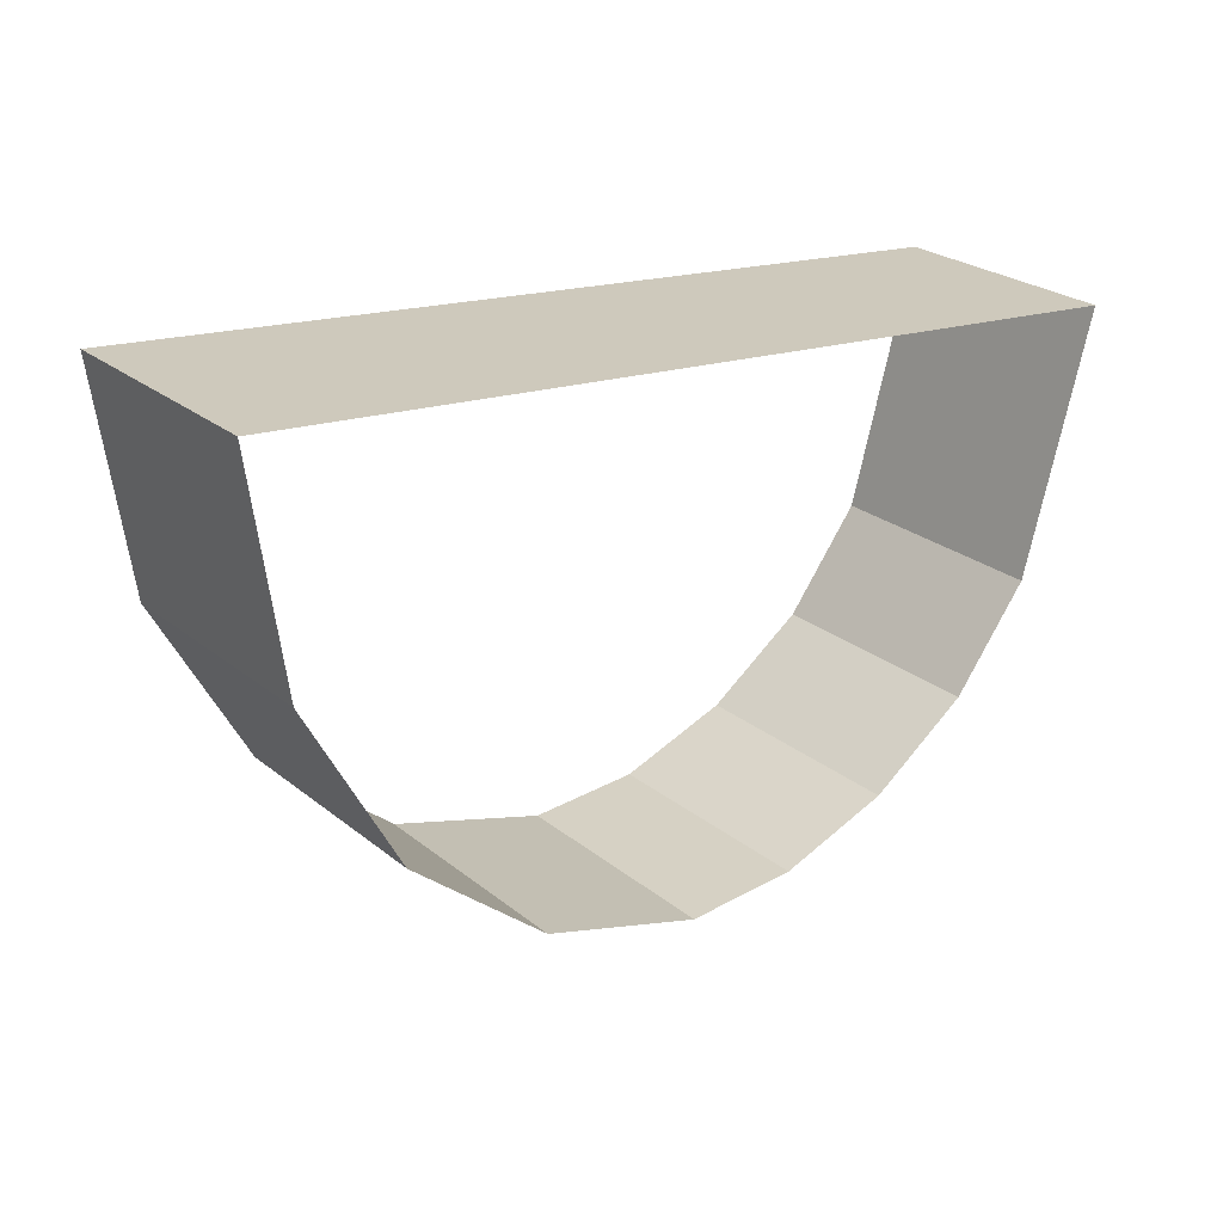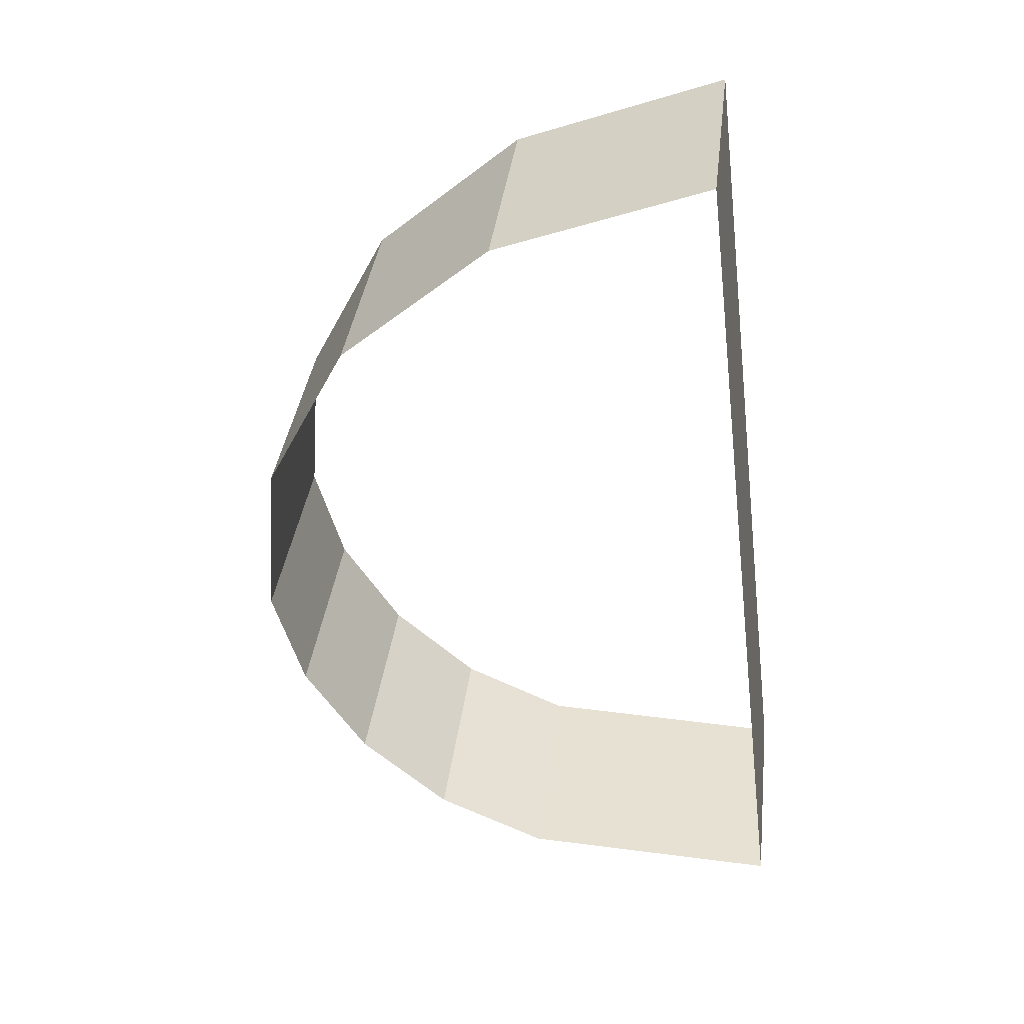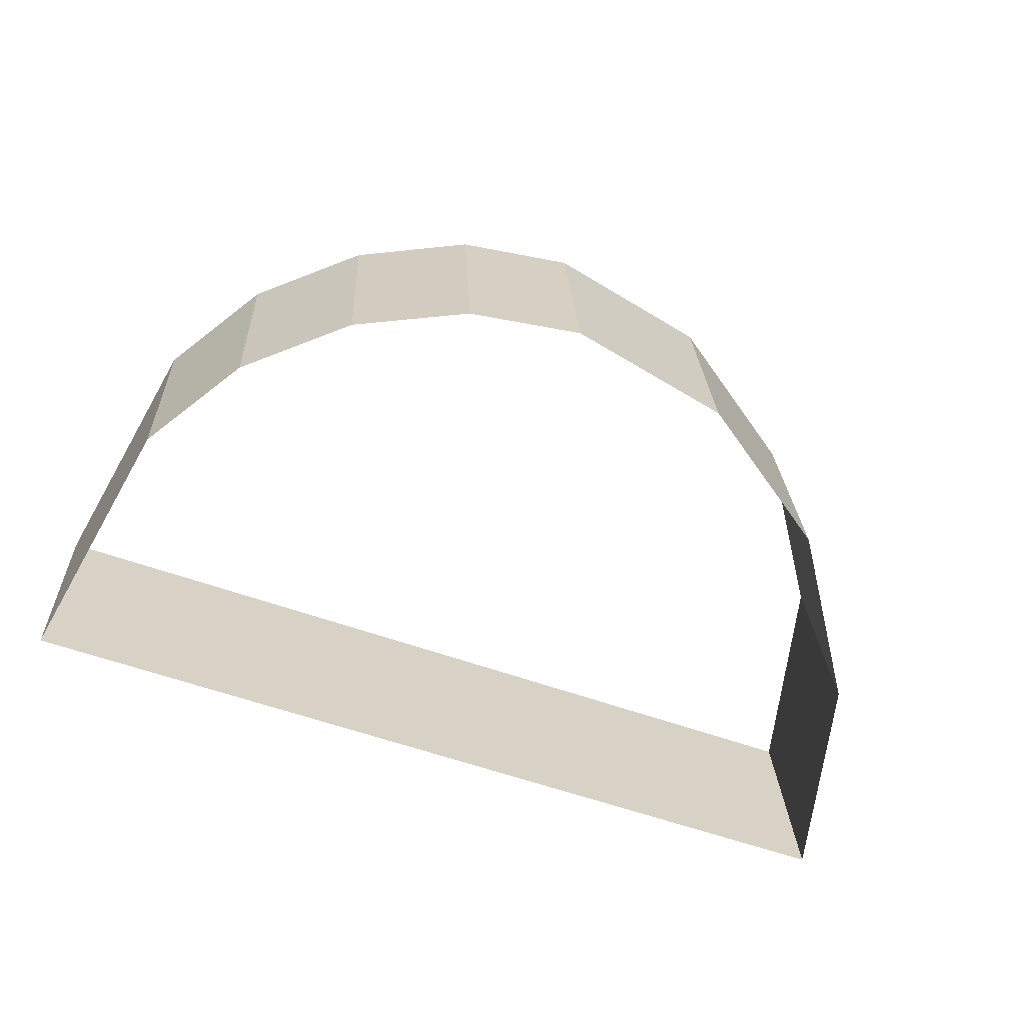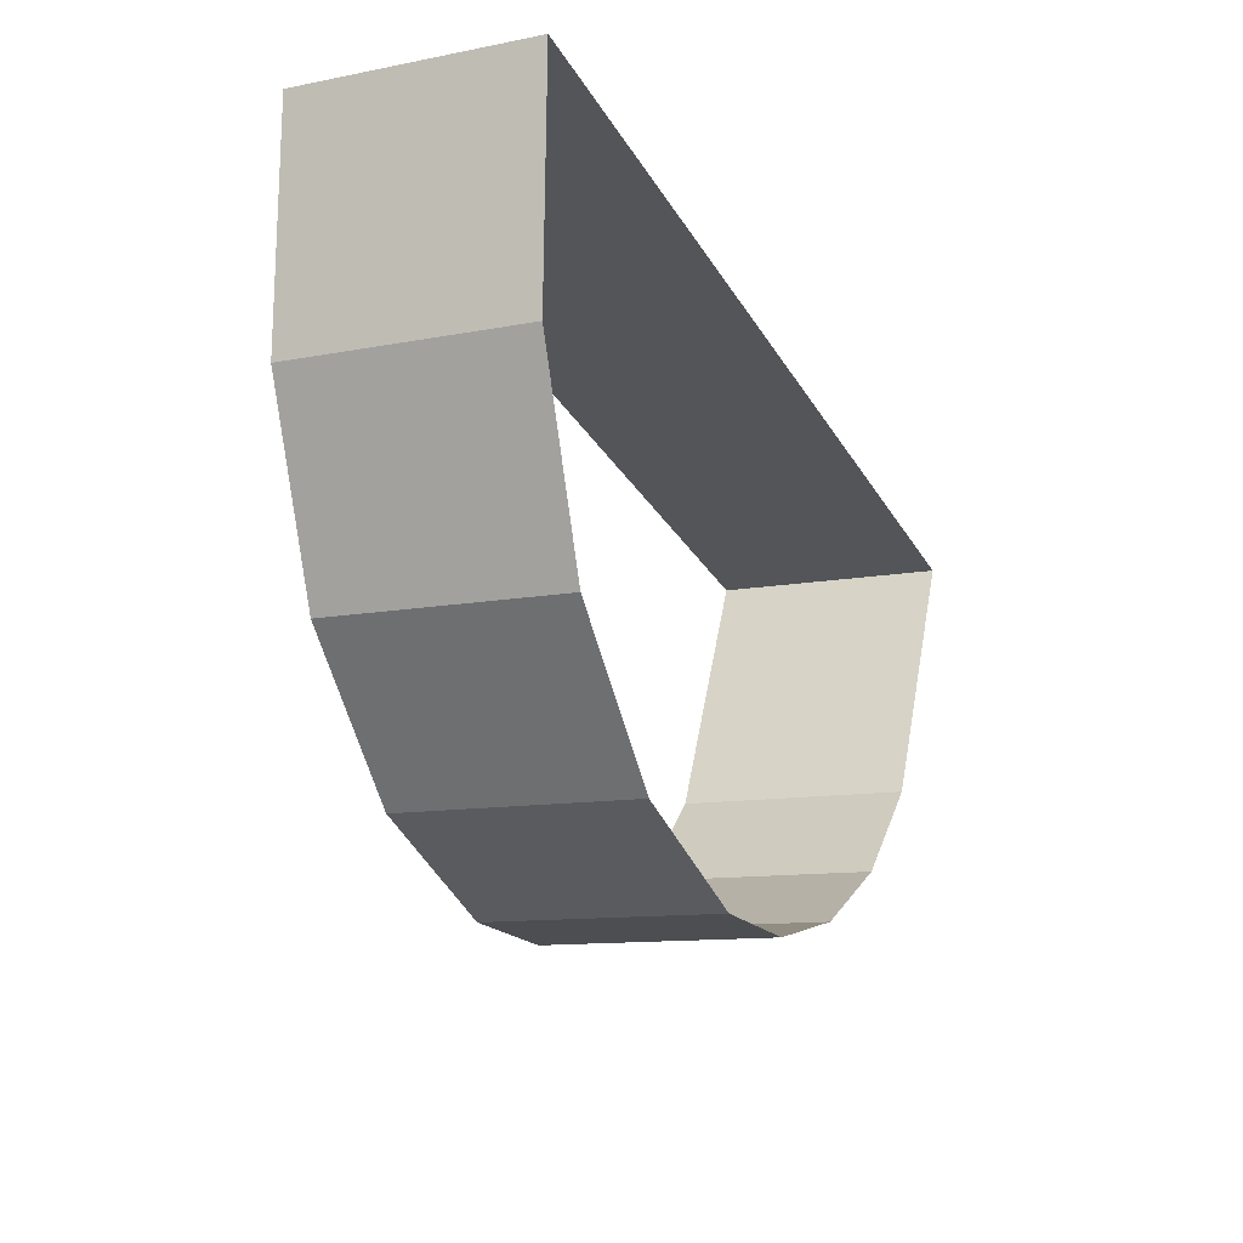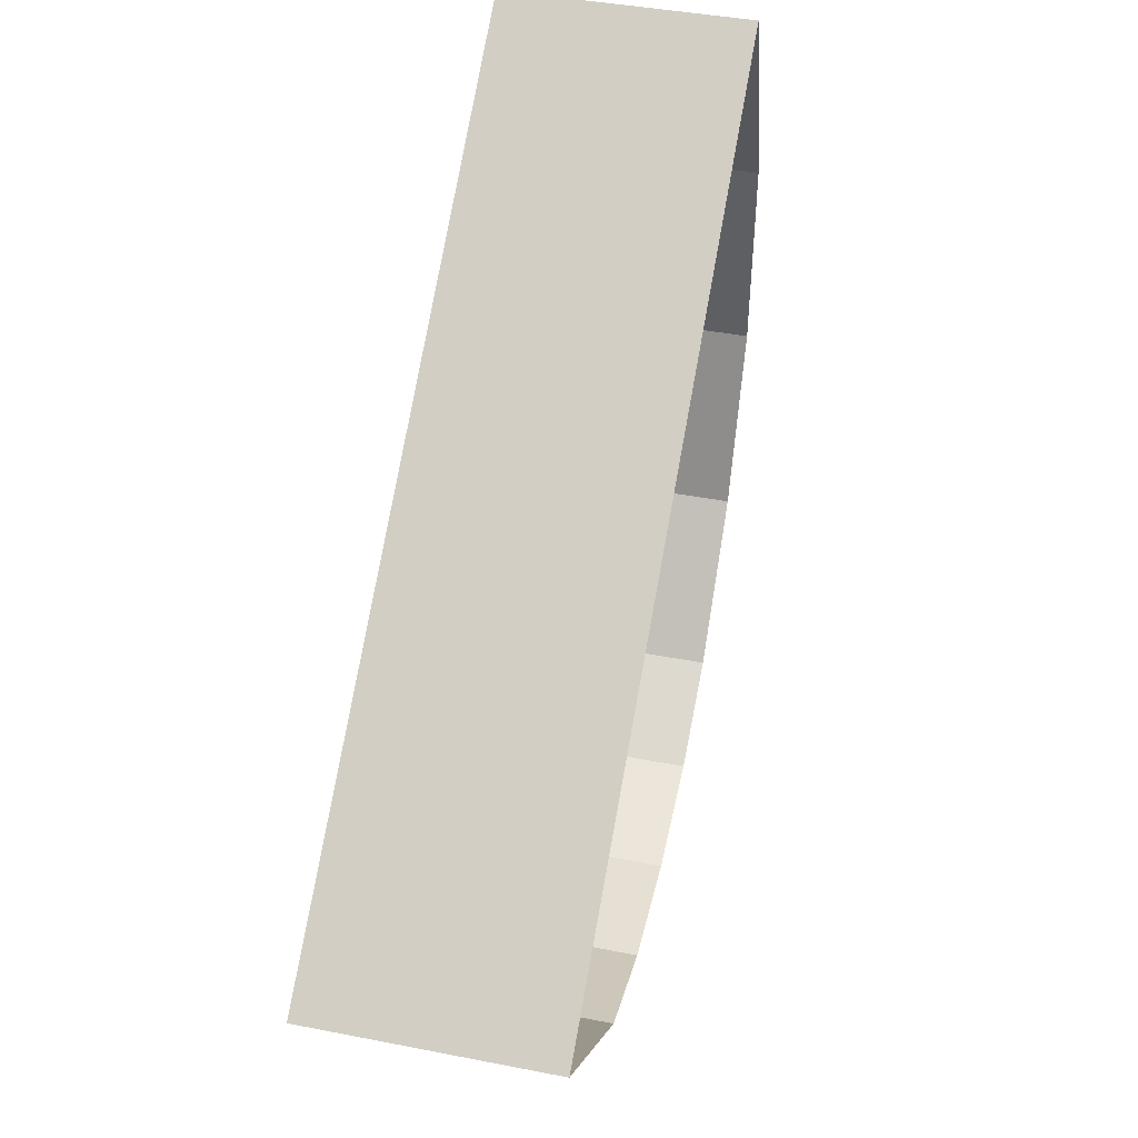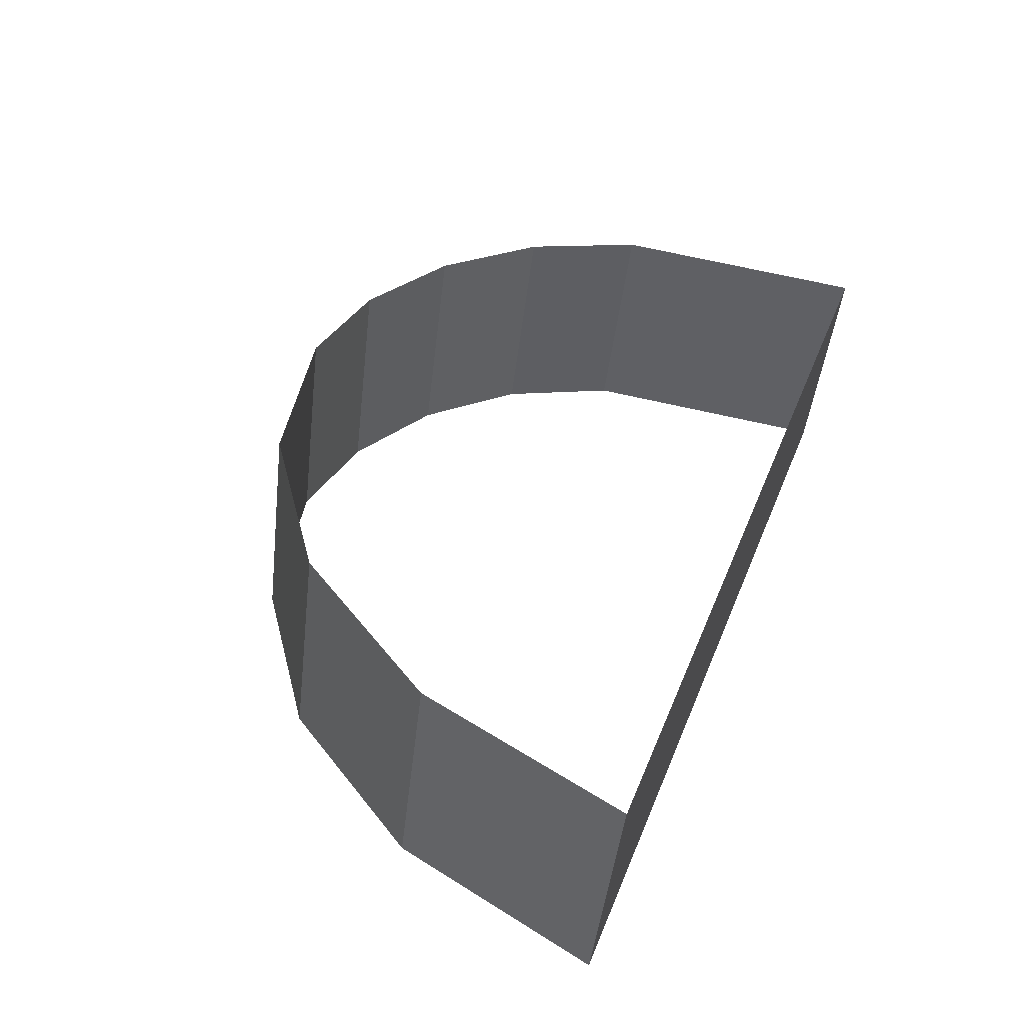
<metadata>
{"format":"obj","ext":"obj","renderer":"f3d","projection":"perspective","resolution":1024,"background":"white","views":[{"elev":16.4,"azim":-38.9,"up":"+Z"},{"elev":-53.1,"azim":-82.9,"up":"+Y"},{"elev":-58.1,"azim":159.6,"up":"+Y"},{"elev":-27.8,"azim":-65.3,"up":"+Z"},{"elev":79.3,"azim":100.4,"up":"+Z"},{"elev":39.8,"azim":-70.0,"up":"+Y"}]}
</metadata>
<code>
o #ID495
v 0.352 0.01087 0.0495
v 0.3538 0.01042 0.04944
v 0.352 0.01042 0.04944
v 0.3538 0.01087 0.0495
v 0.3522 0.01047 0.04902
v 0.352 0.01087 0.0495
v 0.352 0.01042 0.04944
v 0.3522 0.01092 0.04908
v 0.3537 0.01093 0.04899
v 0.3538 0.01042 0.04944
v 0.3538 0.01087 0.0495
v 0.3537 0.01048 0.04893
v 0.3524 0.01051 0.0487
v 0.3522 0.01092 0.04908
v 0.3522 0.01047 0.04902
v 0.3524 0.01096 0.04875
v 0.3536 0.01096 0.04878
v 0.3537 0.01048 0.04893
v 0.3537 0.01093 0.04899
v 0.3536 0.01051 0.04872
v 0.3527 0.01099 0.04855
v 0.3524 0.01051 0.0487
v 0.3527 0.01053 0.0485
v 0.3524 0.01096 0.04875
v 0.3536 0.01096 0.04878
v 0.3534 0.01053 0.04856
v 0.3536 0.01051 0.04872
v 0.3534 0.01098 0.04862
v 0.353 0.011 0.04849
v 0.3527 0.01053 0.0485
v 0.353 0.01054 0.04843
v 0.3527 0.01099 0.04855
v 0.3534 0.01098 0.04862
v 0.3532 0.01054 0.04846
v 0.3534 0.01053 0.04856
v 0.3532 0.01099 0.04852
v 0.3532 0.01099 0.04852
v 0.353 0.01054 0.04843
v 0.3532 0.01054 0.04846
v 0.353 0.011 0.04849
f 1 2 3
f 3 2 1
f 2 1 4
f 4 1 2
f 5 6 7
f 7 6 5
f 6 5 8
f 8 5 6
f 9 10 11
f 11 10 9
f 10 9 12
f 12 9 10
f 13 14 15
f 15 14 13
f 14 13 16
f 16 13 14
f 17 18 19
f 19 18 17
f 18 17 20
f 20 17 18
f 21 22 23
f 23 22 21
f 22 21 24
f 24 21 22
f 25 26 27
f 27 26 25
f 26 25 28
f 28 25 26
f 29 30 31
f 31 30 29
f 30 29 32
f 32 29 30
f 33 34 35
f 35 34 33
f 34 33 36
f 36 33 34
f 37 38 39
f 39 38 37
f 38 37 40
f 40 37 38

</code>
